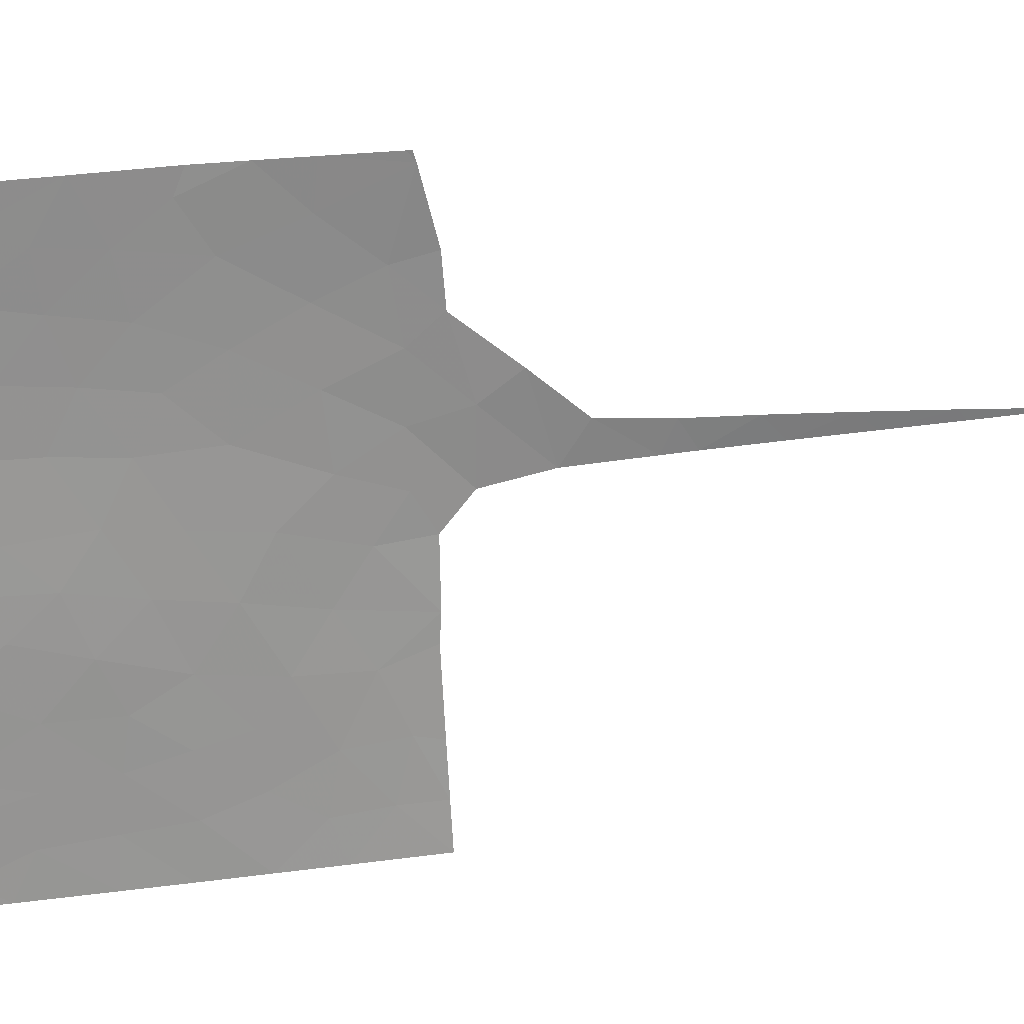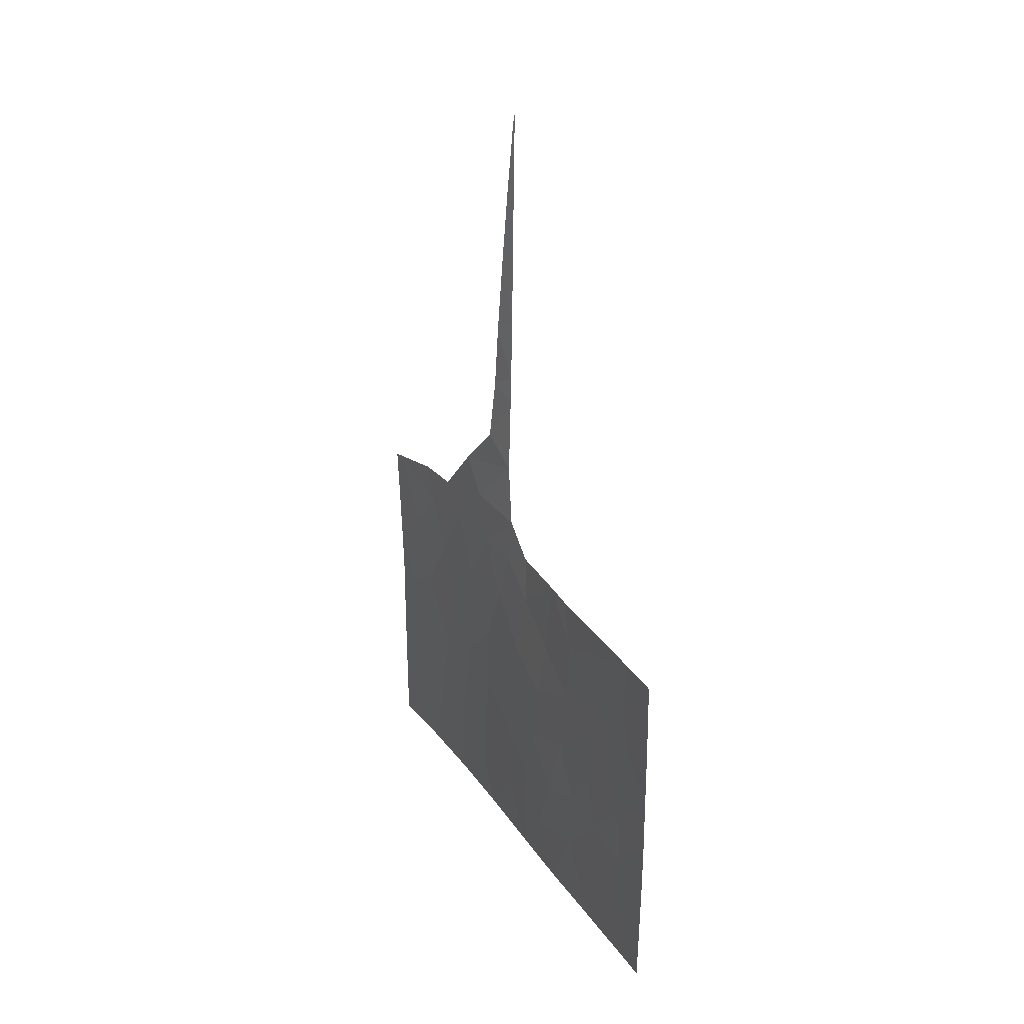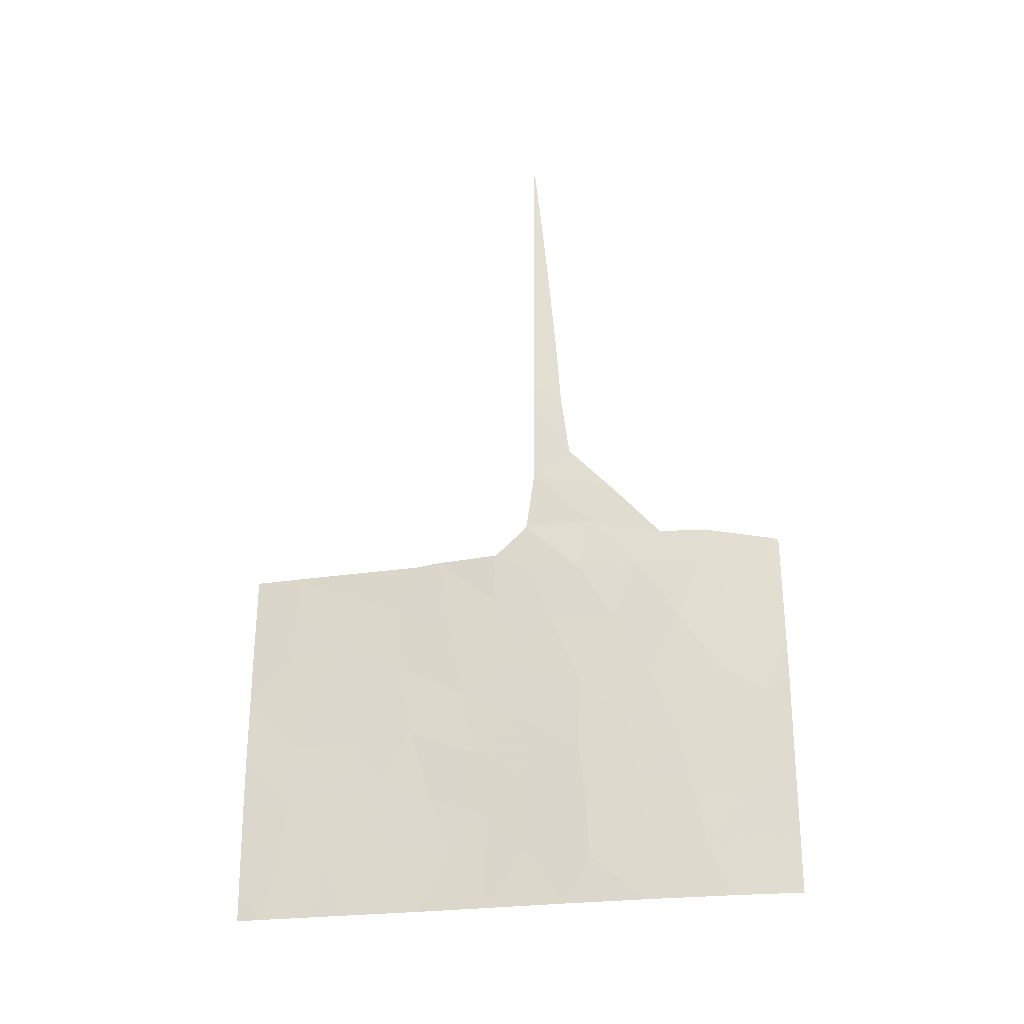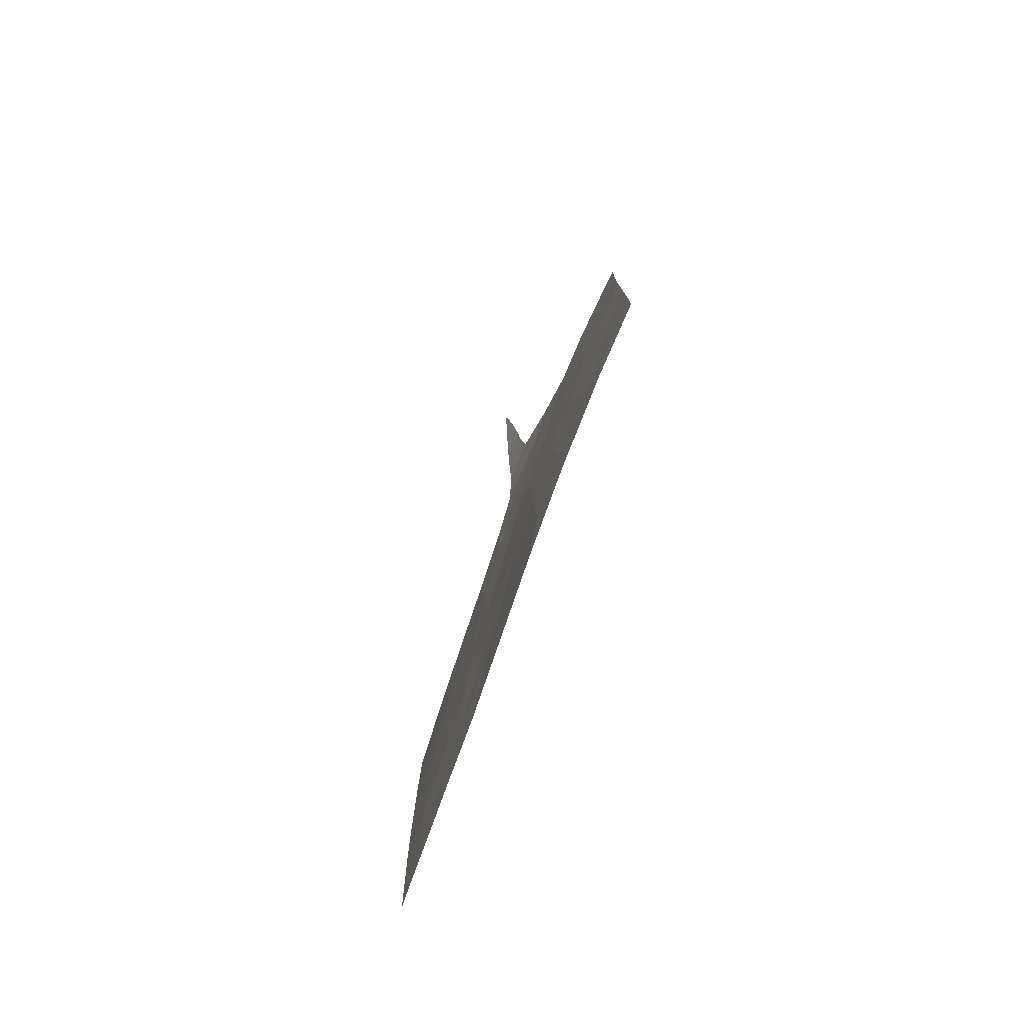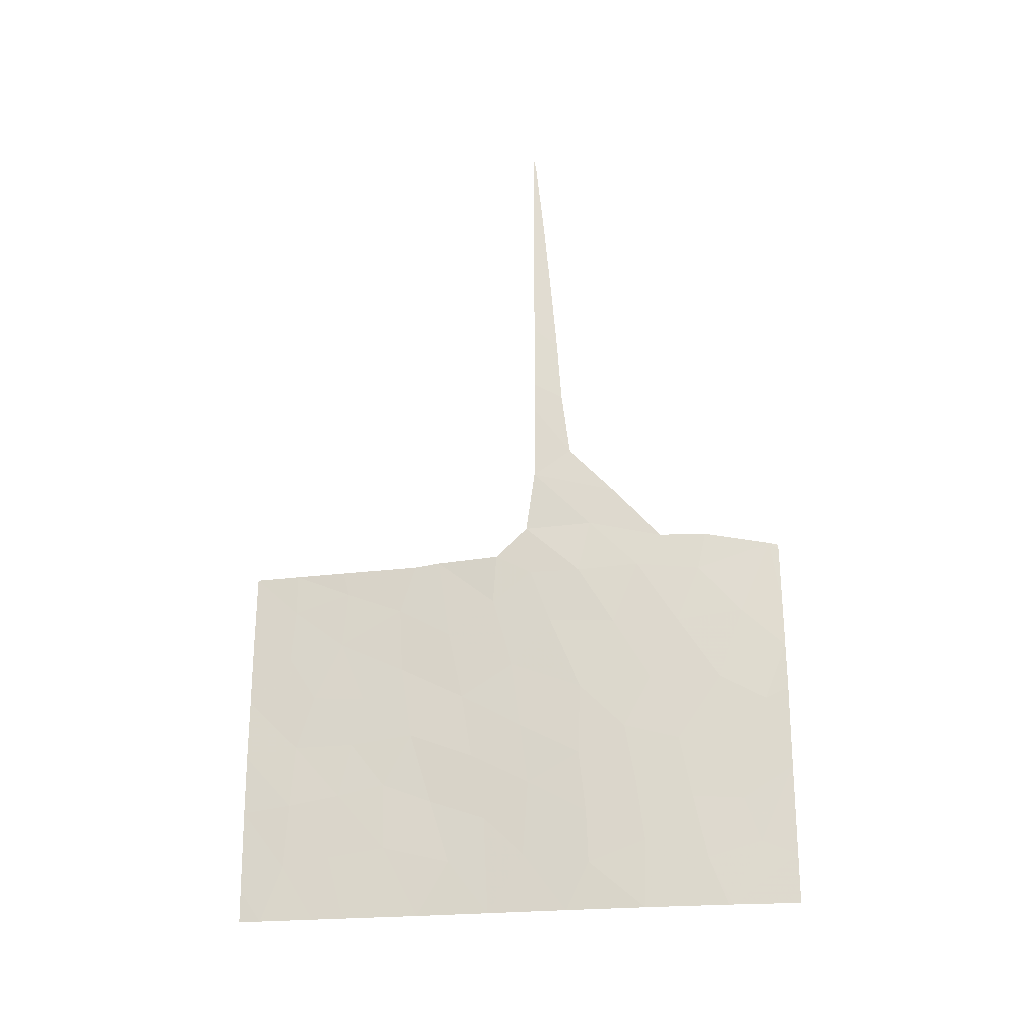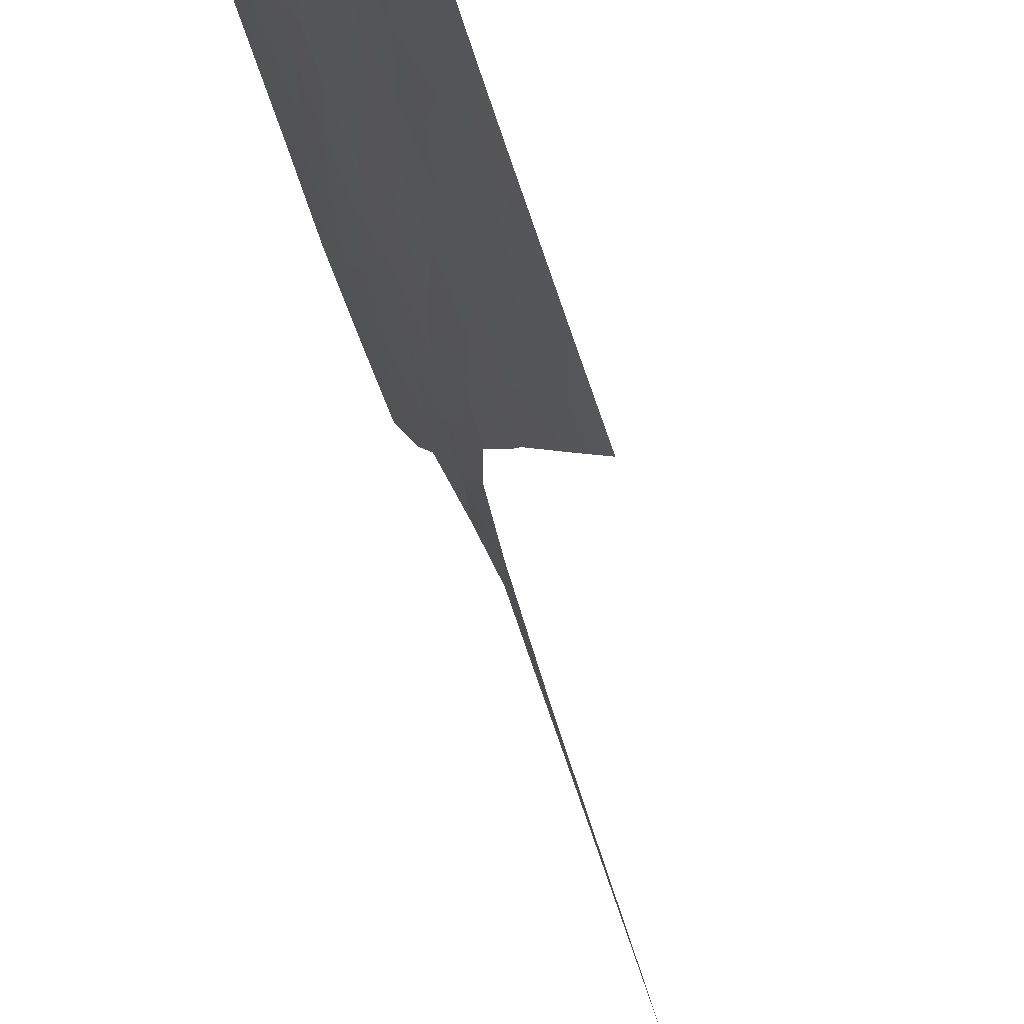
<metadata>
{"format":"obj","ext":"obj","renderer":"f3d","projection":"perspective","resolution":1024,"background":"white","views":[{"elev":42.2,"azim":-98.6,"up":"+Y"},{"elev":29.2,"azim":-46.9,"up":"+Z"},{"elev":-25.9,"azim":83.2,"up":"+Z"},{"elev":-78.0,"azim":141.3,"up":"+Z"},{"elev":-22.5,"azim":82.3,"up":"+Z"},{"elev":-79.4,"azim":-160.7,"up":"+Y"}]}
</metadata>
<code>
v -109.9 82.58 -46.36
v -106.4 92.5 -40.22
v -109.9 82.58 -42.53
v -109.4 84.2 -44.2
v -108.4 87.18 -47.74
v -104.1 100 -42.98
v -104.3 99.29 -43.31
v -109.2 84.74 -42.48
v -108.6 86.4 -42.63
v -107.3 90.37 -46.89
v -107.9 88.66 -46.26
v -109.5 83.87 -41.03
v -107.5 89.63 -42.72
v -106.7 91.77 -45.77
v -106.8 91.52 -43.83
v -104.2 100 -40.04
v -105 97.36 -38.63
v -107.7 89.26 -48.29
v -107.2 90.51 -50
v -106.9 90.72 -37.83
v -107.7 88.81 -37.9
v -107.9 88.02 -37.99
v -106.1 93.45 -42.6
v -104.7 97.85 -50
v -105.5 95.31 -50
v -105.6 95.13 -45.91
v -106.1 93.2 -34.03
v -104.3 100 -38.06
v -108.8 85.93 -50
v -105.4 95.69 -42.41
v -105.1 96.62 -40.45
v -106.1 93.45 -38.47
v -105.5 95.36 -38.37
v -104.7 97.97 -50
v -106.6 91.73 -36.87
v -106.6 91.87 -38.46
v -104.1 100 -48.14
v -104.1 100 -48.46
v -104.1 100 -50
v -104.4 99.71 -37.84
v -104.9 97.63 -37.4
v -108.8 85.56 -38
v -109.7 83.27 -50
v -109.1 84.97 -50
v -106.1 92.79 -29.9
v -106.3 92 -29.24
v -106.3 92 -31.42
v -105.3 96.17 -37.35
v -108.4 87.12 -45.63
v -110 82.61 -38
v -109.4 84.06 -46.18
v -105.8 94.64 -35.57
v -106 93.85 -36.77
v -109.9 82.59 -40.61
v -105.3 96.2 -37.35
v -108.1 87.64 -41.66
v -108 87.98 -43.98
v -108.8 85.76 -38.8
v -106.3 92.92 -50
v -108 88.29 -50
v -106.1 93.64 -48.49
v -110 82.61 -50
v -110 82.6 -48.97
v -104.3 100 -37.92
v -109.9 82.57 -44.47
v -106.1 92.07 -22.5
v -106.1 92.34 -24.98
v -106.2 92 -24.75
v -106.2 92 -22.16
v -106.4 92 -34.88
v -106.2 92 -26.97
v -106.1 92.58 -27.59
v -105.3 96.18 -37.34
v -106.1 92.93 -31.95
v -104.1 100 -45.6
v -109.4 84.01 -39.35
v -104.6 98.25 -44.83
v -106.1 93.37 -44.85
v -106.3 92 -32.39
v -104.7 97.88 -42.49
v -105.8 94.55 -40.37
v -104.6 98.46 -46.6
v -106.9 91.25 -41.7
v -105 96.89 -46.47
v -105.1 96.52 -44.52
v -104.4 98.94 -48
v -105.5 95.37 -47.84
v -109.4 84 -38
v -104.2 100 -41.51
v -108.9 85.65 -45.92
v -108.7 86.05 -44.2
v -108.1 87.54 -39.55
v -107.6 89.18 -40.52
v -109 85.4 -47.98
v -109.5 83.93 -48.23
v -104.9 97.29 -48.48
v -107 90.62 -39.42
v -106.1 93.58 -46.82
v -104.6 98.69 -40.22
v -105.7 94.81 -44.03
v -107.4 89.95 -44.78
v -108.8 85.6 -40.64
v -106.8 91.61 -48.14
f 1 95 51
f 75 77 82
f 103 14 10
f 101 14 15
f 16 28 40
f 18 11 5
f 21 22 92
f 27 74 79
f 99 16 40
f 29 5 94
f 17 31 99
f 37 86 38
f 38 34 39
f 35 20 36
f 99 40 17
f 40 41 17
f 46 47 45
f 8 102 12
f 48 52 53
f 14 103 98
f 50 76 88
f 10 11 18
f 6 89 7
f 90 51 94
f 101 10 14
f 19 59 103
f 101 57 11
f 54 3 12
f 31 17 33
f 49 57 91
f 29 60 5
f 13 56 57
f 9 57 56
f 59 25 61
f 25 87 61
f 50 54 76
f 23 81 2
f 60 19 18
f 62 43 63
f 43 95 63
f 95 1 63
f 85 26 84
f 4 8 3
f 84 87 96
f 20 21 97
f 51 90 4
f 103 61 98
f 60 18 5
f 80 85 77
f 49 90 5
f 44 29 94
f 40 28 64
f 11 49 5
f 9 8 91
f 8 4 91
f 10 101 11
f 89 99 80
f 57 101 13
f 65 1 51
f 51 4 65
f 66 68 67
f 68 66 69
f 36 2 32
f 55 48 33
f 55 17 41
f 14 78 15
f 56 92 102
f 22 42 58
f 58 92 22
f 70 35 53
f 71 46 72
f 73 48 55
f 68 71 67
f 71 72 67
f 74 45 47
f 79 74 47
f 72 46 45
f 3 65 4
f 2 97 83
f 97 2 36
f 75 6 7
f 75 7 77
f 82 77 84
f 25 24 96
f 26 78 98
f 27 79 70
f 32 81 33
f 86 34 38
f 15 83 13
f 95 43 44
f 30 100 85
f 26 85 100
f 34 86 96
f 96 86 82
f 26 87 84
f 58 88 76
f 88 58 42
f 89 16 99
f 91 90 49
f 91 4 90
f 11 57 49
f 90 94 5
f 19 103 10
f 92 56 93
f 13 93 56
f 100 78 26
f 76 54 12
f 2 81 32
f 96 87 25
f 7 80 77
f 80 30 85
f 77 85 84
f 83 23 2
f 94 95 44
f 96 24 34
f 84 96 82
f 23 100 30
f 33 81 31
f 89 80 7
f 37 75 86
f 82 86 75
f 98 78 14
f 78 23 15
f 23 83 15
f 58 102 92
f 32 53 35
f 36 20 97
f 93 83 97
f 83 93 13
f 51 95 94
f 26 98 87
f 98 61 87
f 8 12 3
f 53 32 33
f 99 31 80
f 100 23 78
f 30 80 31
f 30 31 81
f 17 55 33
f 23 30 81
f 101 15 13
f 102 8 9
f 57 9 91
f 102 9 56
f 102 76 12
f 102 58 76
f 36 32 35
f 103 59 61
f 19 10 18
f 53 33 48
f 21 92 93
f 97 21 93
f 70 53 52
f 70 52 27

</code>
